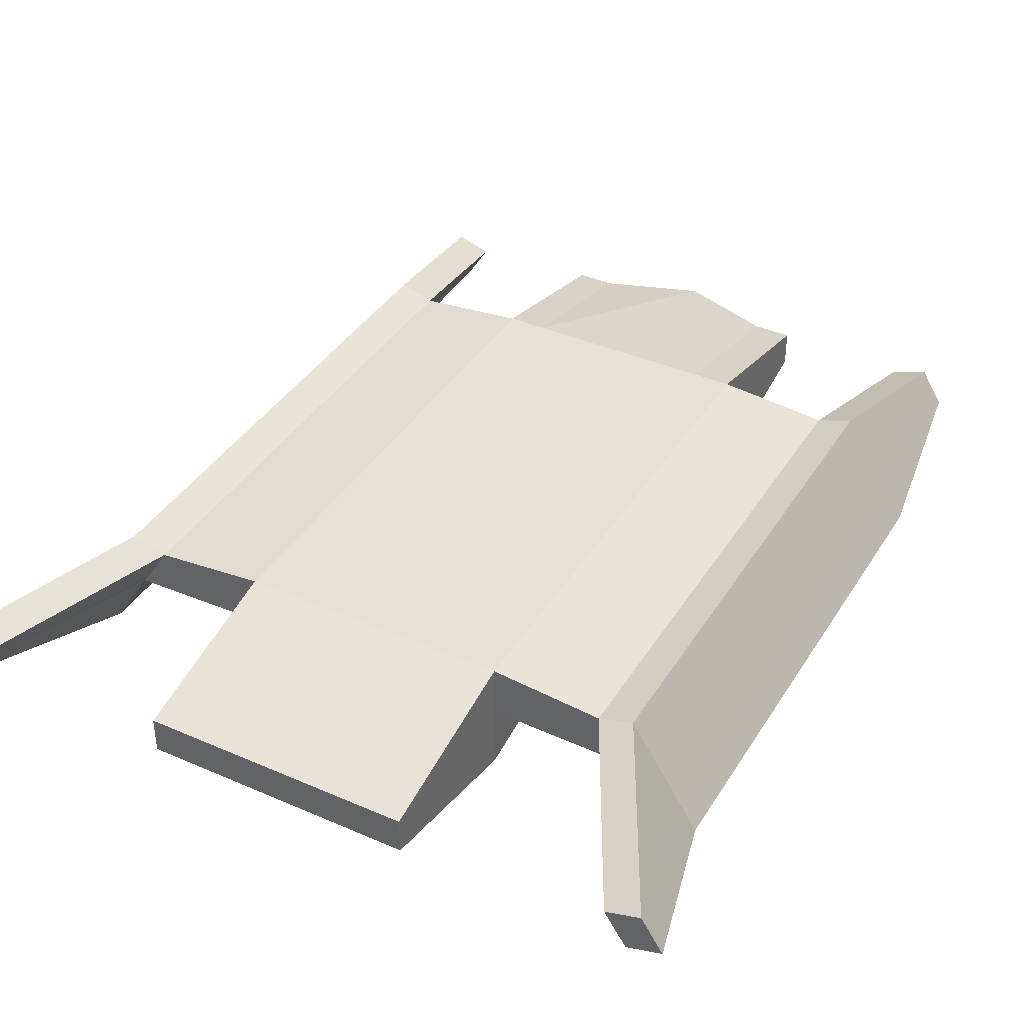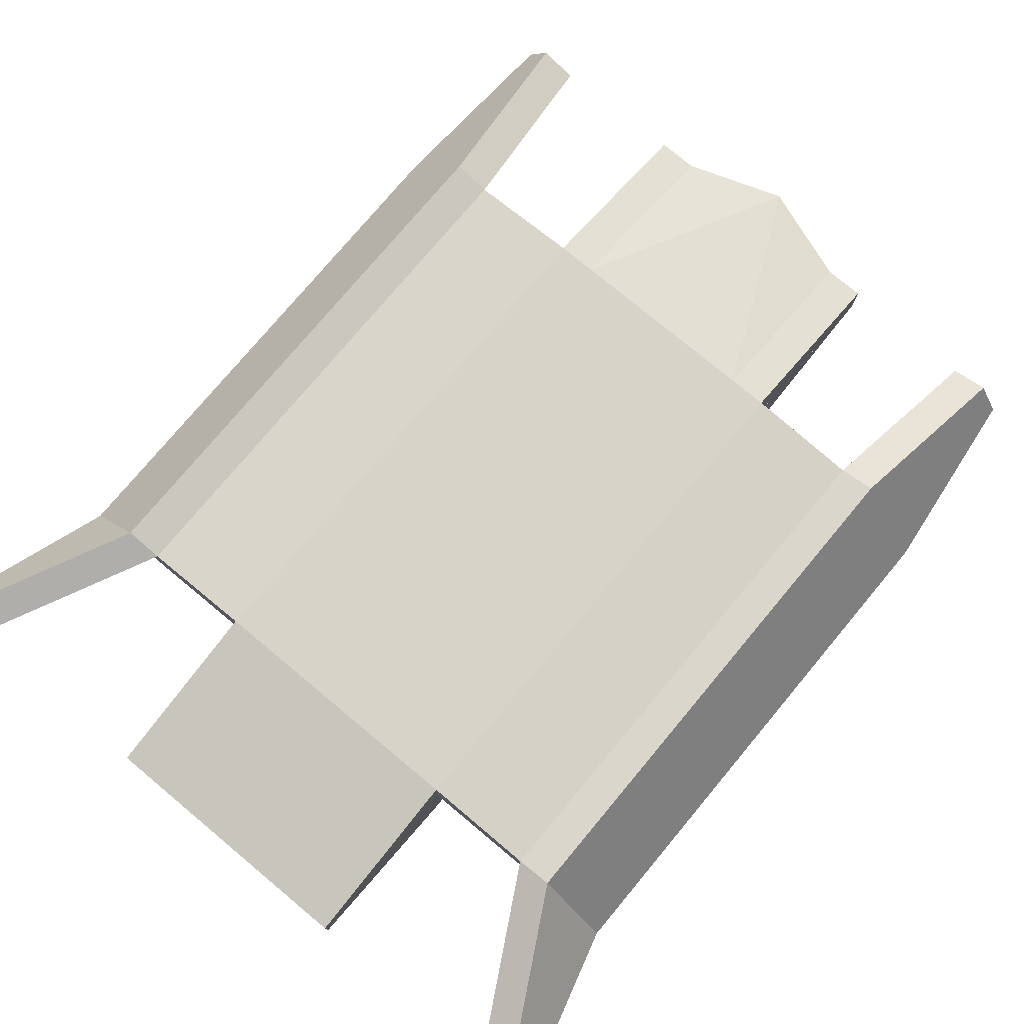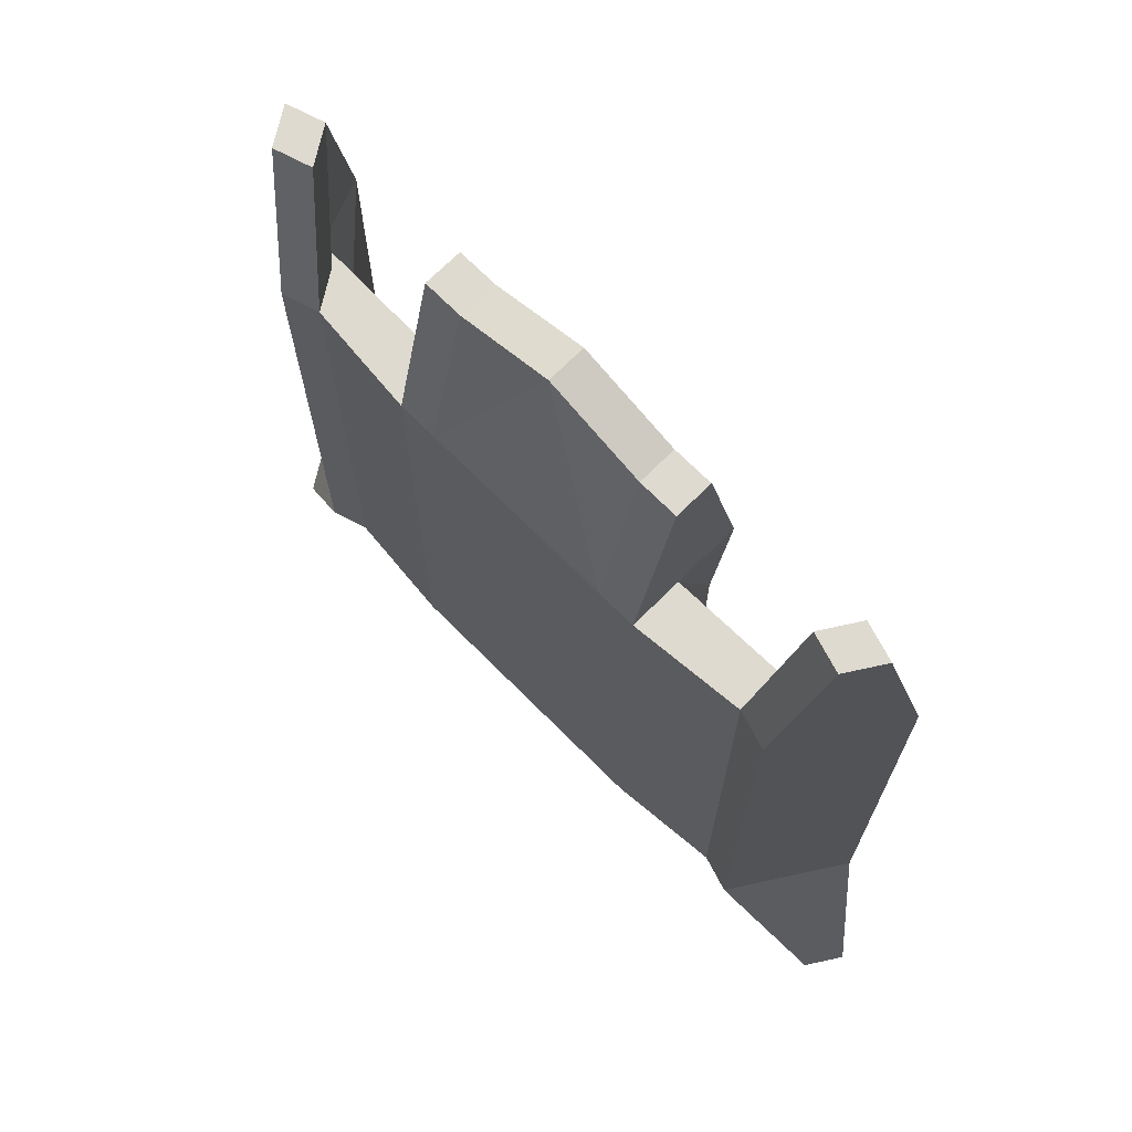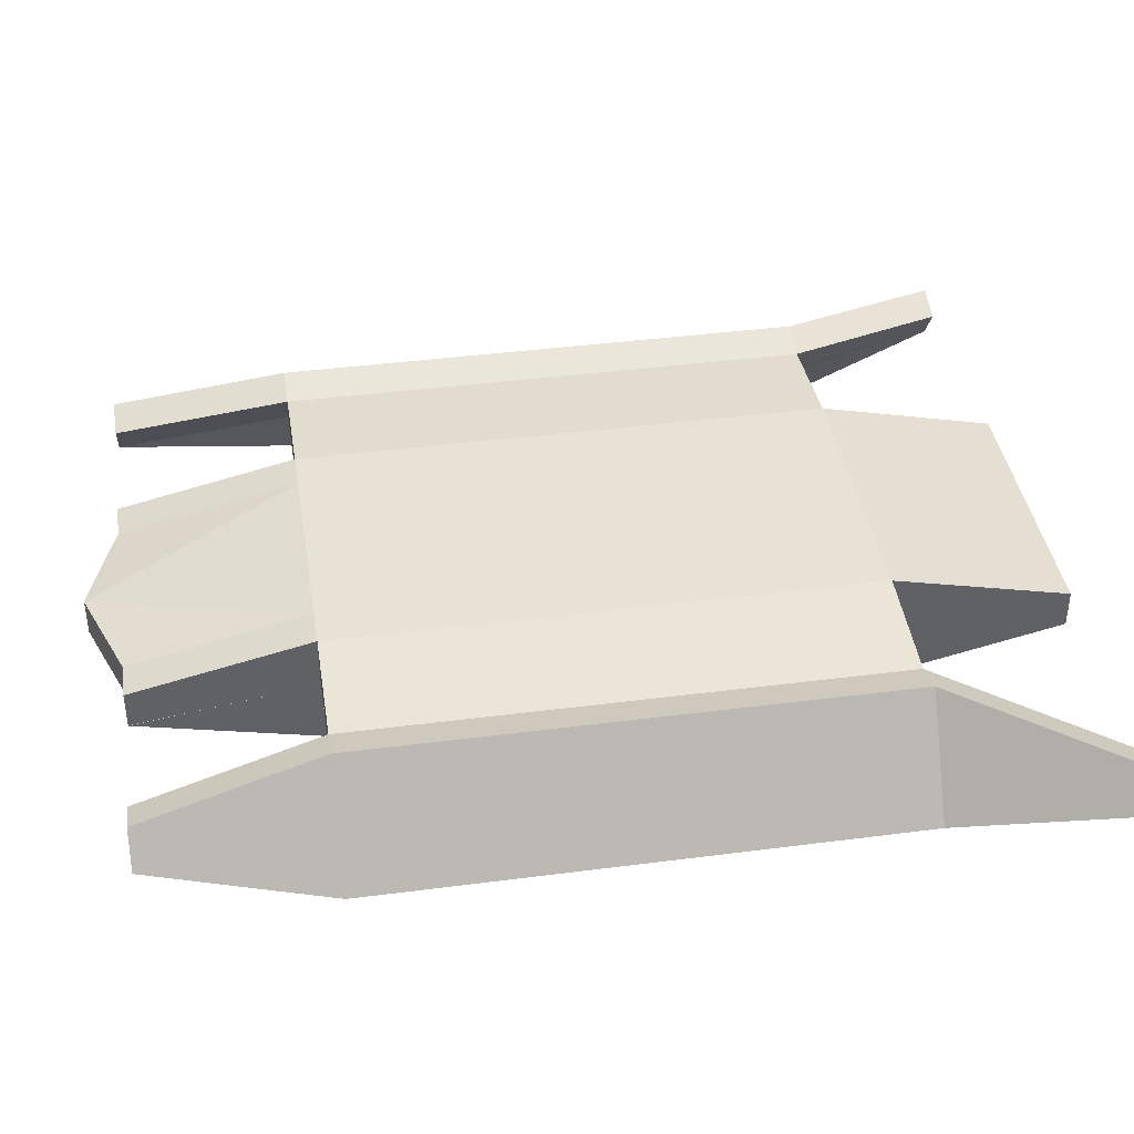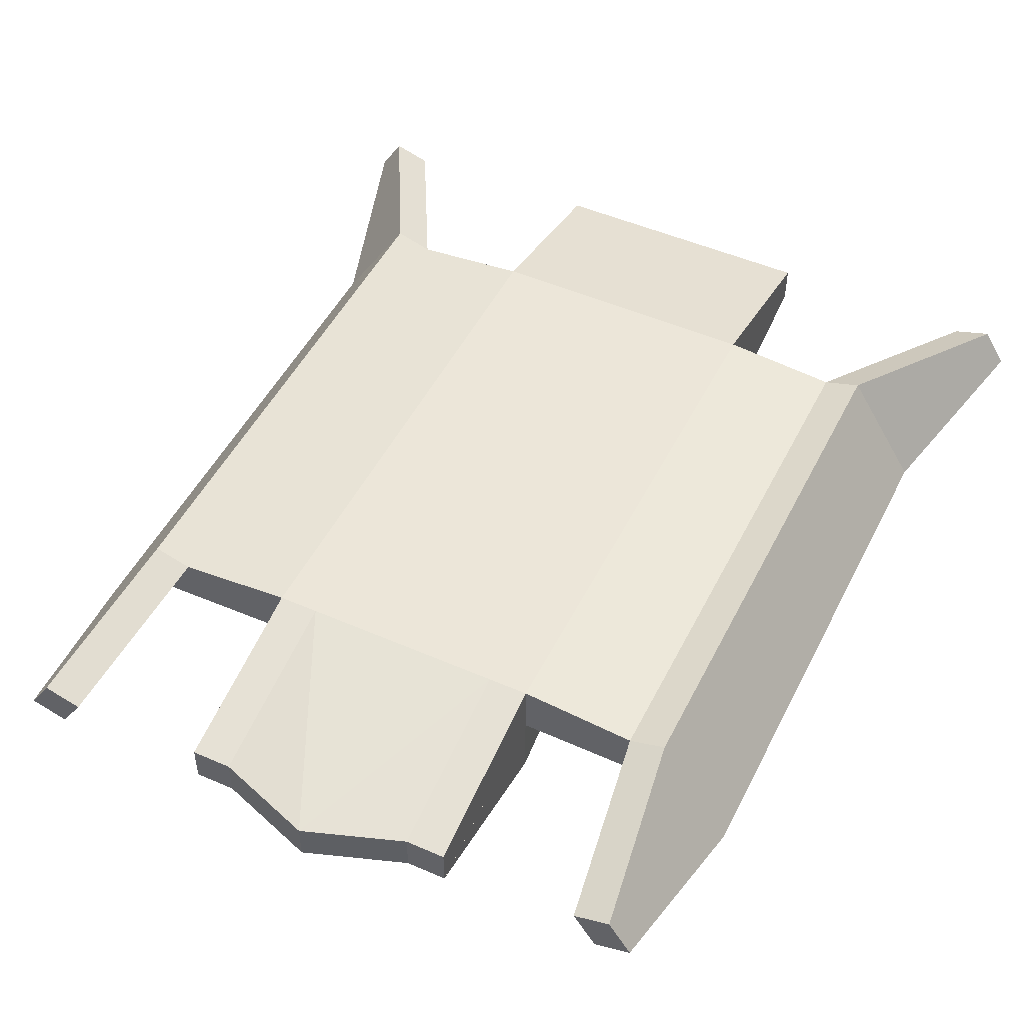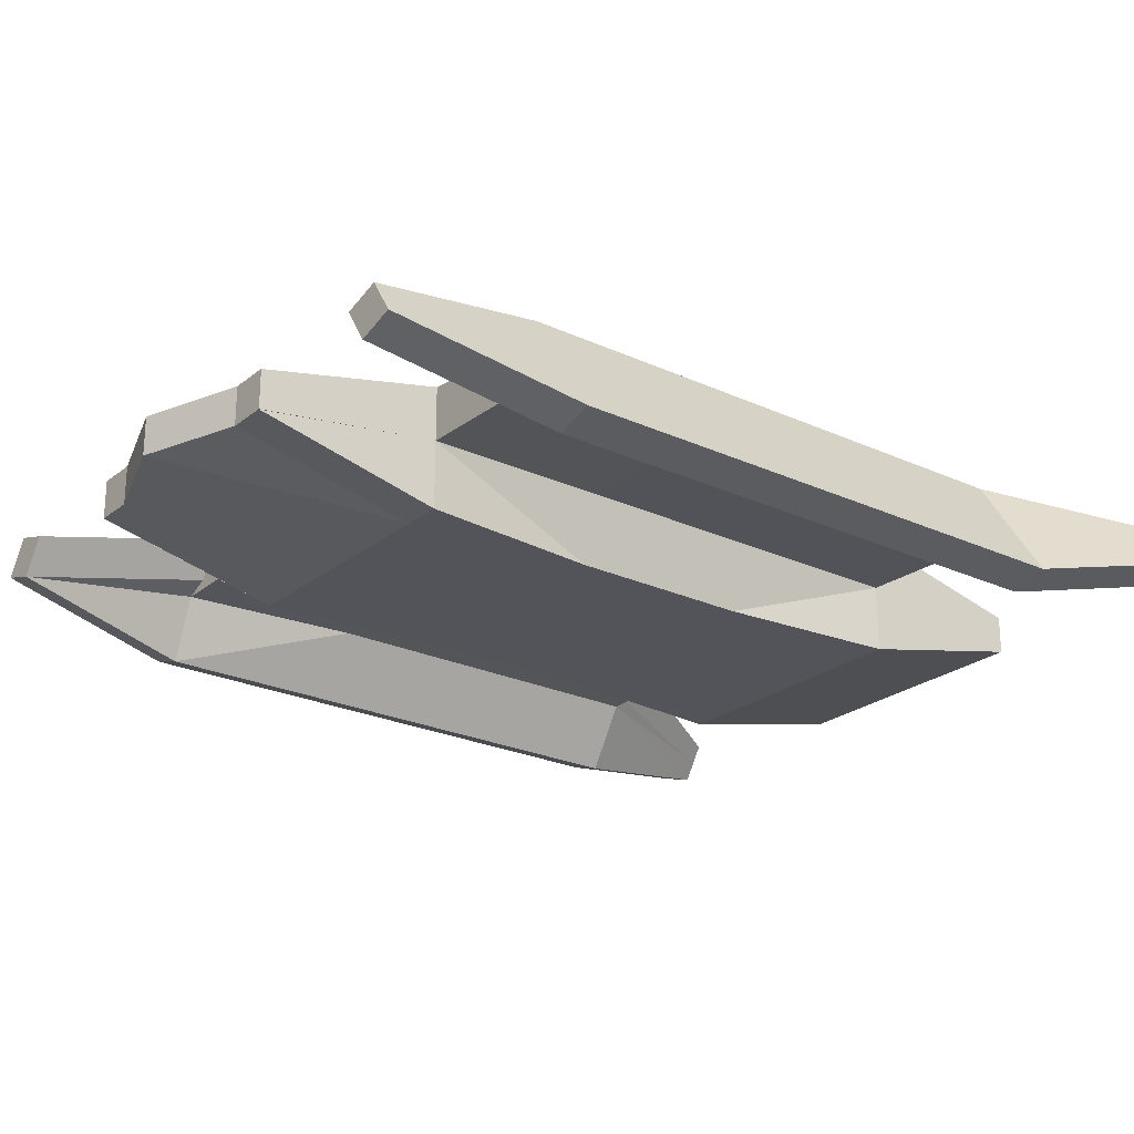
<metadata>
{"format":"obj","ext":"obj","renderer":"f3d","projection":"perspective","resolution":1024,"background":"white","views":[{"elev":38.8,"azim":-151.3,"up":"+Y"},{"elev":76.3,"azim":-140.2,"up":"+Y"},{"elev":70.8,"azim":-134.9,"up":"+Z"},{"elev":40.1,"azim":80.9,"up":"+Y"},{"elev":49.1,"azim":25.9,"up":"+Y"},{"elev":-23.8,"azim":52.4,"up":"+Y"}]}
</metadata>
<code>
v 0.2452 0.1295 -1.11
v 0.2452 0.02728 -0.2111
v 0.2452 0.2249 -1.11
v 0.2452 0.3271 -0.2111
v 0.2452 0.02728 -0.6607
v 0.2452 0.1772 -1.11
v 0.2452 0.3271 -0.6607
v 0.2452 0.02728 0.6881
v 0.2452 0.3271 0.6881
v 1.015 0.1486 -1.11
v 0.2452 0.1295 1.138
v 0.2452 0.2249 1.138
v 0.2452 0.1772 1.138
v 0.8895 0.05525 -0.2111
v 0.9591 0.2358 -1.11
v 0.7143 0.3291 -0.2111
v 0.8895 0.05525 -0.6607
v 0.987 0.1922 -1.11
v 0.8019 0.1922 -0.2111
v 0.7143 0.3291 -0.6607
v 0.8019 0.1922 -0.6607
v 0.8895 0.05525 0.6881
v 0.7143 0.3291 0.6881
v 0.8019 0.1922 0.6881
v 0.8298 0.1486 1.138
v 0.774 0.2358 1.138
v 0.8019 0.1922 1.138
v 0.2452 0.3271 0.2385
v 0.2452 0.02728 0.2385
v 0.7143 0.3291 0.2385
v 0.8895 0.05525 0.2385
v 0.8019 0.1922 0.2385
v 0.925 0.1206 -1.11
v 0.3436 0.1295 -1.11
v 0.3436 0.3271 -0.6607
v 0.6245 0.3011 -0.6607
v 0.8693 0.2078 -1.11
v 0.3436 0.2249 -1.11
v 0.6245 0.3011 -0.2111
v 0.3436 0.3271 -0.2111
v 0.6245 0.3011 0.6881
v 0.3436 0.3271 0.6881
v 0.3047 0.02728 -0.2111
v 0.7997 0.02731 -0.2111
v 0.6842 0.2078 1.138
v 0.3436 0.2249 1.138
v 0.7121 0.1642 1.138
v 0.3436 0.1772 1.138
v 0.3436 0.02728 0.6881
v 0.7997 0.02731 0.6881
v 0.74 0.1206 1.138
v 0.3436 0.1295 1.138
v 0.3436 0.1772 -1.11
v 0.8971 0.1642 -1.11
v 0.7997 0.02731 -0.6607
v 0.3436 0.02728 -0.6607
v 0.3436 0.3271 0.2385
v 0.6245 0.3011 0.2385
v 0.3047 0.02728 0.2385
v 0.7997 0.02731 0.2385
v 0.3436 0.1288 -1.11
v 0.3436 0.1934 -0.2111
v 0.7015 0.1846 -0.2111
v 0.3436 0.1934 0.6881
v 0.7404 0.1846 0.6881
v 0.7404 0.12 1.138
v 0.3436 0.1288 1.138
v 0.7015 0.1846 -0.6607
v 0.3436 0.1934 -0.6607
v 0.3436 0.1934 0.2385
v 0.7015 0.1846 0.2385
v 0.6824 0.2106 -0.6607
v 0.3436 0.228 -0.6607
v 0.3436 0.228 0.6881
v 0.6824 0.2106 0.6881
v -0.2466 0.1295 -1.11
v -0.2466 0.02728 -0.2111
v -0.2466 0.2249 -1.11
v -0.2466 0.3271 -0.2111
v -0.2466 0.02728 -0.6607
v -0.2466 0.1772 -1.11
v -0.2466 0.3271 -0.6607
v -0.2466 0.02728 0.6881
v -0.2466 0.3271 0.6881
v -1.016 0.1486 -1.11
v -0.2466 0.1295 1.138
v -0.2466 0.2249 1.138
v -0.2466 0.1772 1.138
v -0.8909 0.05525 -0.2111
v -0.9605 0.2358 -1.11
v -0.7157 0.3291 -0.2111
v -0.8909 0.05525 -0.6607
v -0.9884 0.1922 -1.11
v -0.8033 0.1922 -0.2111
v -0.7157 0.3291 -0.6607
v -0.8033 0.1922 -0.6607
v -0.8909 0.05525 0.6881
v -0.7157 0.3291 0.6881
v -0.8033 0.1922 0.6881
v -0.8312 0.1486 1.138
v -0.7754 0.2358 1.138
v -0.8033 0.1922 1.138
v -0.2466 0.3271 0.2385
v -0.2466 0.02728 0.2385
v -0.7157 0.3291 0.2385
v -0.8909 0.05525 0.2385
v -0.8033 0.1922 0.2385
v -0.9264 0.1206 -1.11
v -0.345 0.1295 -1.11
v -0.345 0.3271 -0.6607
v -0.6259 0.3011 -0.6607
v -0.8706 0.2078 -1.11
v -0.345 0.2249 -1.11
v -0.6259 0.3011 -0.2111
v -0.345 0.3271 -0.2111
v -0.6259 0.3011 0.6881
v -0.345 0.3271 0.6881
v -0.3061 0.02728 -0.2111
v -0.8011 0.02731 -0.2111
v -0.6856 0.2078 1.138
v -0.345 0.2249 1.138
v -0.7135 0.1642 1.138
v -0.345 0.1772 1.138
v -0.345 0.02728 0.6881
v -0.8011 0.02731 0.6881
v -0.7414 0.1206 1.138
v -0.345 0.1295 1.138
v -0.345 0.1772 -1.11
v -0.8985 0.1642 -1.11
v -0.8011 0.02731 -0.6607
v -0.345 0.02728 -0.6607
v -0.345 0.3271 0.2385
v -0.6259 0.3011 0.2385
v -0.3061 0.02728 0.2385
v -0.8011 0.02731 0.2385
v -0.345 0.1288 -1.11
v -0.345 0.1934 -0.2111
v -0.7029 0.1846 -0.2111
v -0.345 0.1934 0.6881
v -0.7418 0.1846 0.6881
v -0.7418 0.12 1.138
v -0.345 0.1288 1.138
v -0.7029 0.1846 -0.6607
v -0.345 0.1934 -0.6607
v -0.345 0.1934 0.2385
v -0.7029 0.1846 0.2385
v -0.6838 0.2106 -0.6607
v -0.345 0.228 -0.6607
v -0.345 0.228 0.6881
v -0.6838 0.2106 0.6881
v -0.00069 0.1295 -1.11
v -0.00069 0.02728 -0.2111
v -0.00069 0.2249 -1.11
v -0.00069 0.3271 -0.2111
v -0.00069 0.02728 -0.6607
v -0.00069 0.3271 -0.6607
v -0.00069 0.1772 -1.11
v -0.00069 0.02728 0.6881
v -0.00069 0.3271 0.6881
v -0.00069 0.1295 1.223
v -0.00069 0.2249 1.223
v -0.00069 0.1772 1.223
v -0.00069 0.02728 0.2385
v -0.00069 0.3271 0.2385
f 54 18 10
f 29 8 158
f 36 20 15
f 41 23 30
f 41 45 26
f 44 14 31
f 8 11 160
f 45 47 27
f 47 51 25
f 51 50 22
f 21 20 16
f 17 21 19
f 10 18 21
f 18 15 20
f 31 32 24
f 22 24 27
f 32 30 23
f 23 26 27
f 55 33 10
f 39 16 20
f 37 15 18
f 55 17 14
f 2 29 163
f 58 30 16
f 60 31 22
f 14 19 32
f 19 16 30
f 1 6 53
f 7 35 38
f 9 42 57
f 57 42 41
f 12 46 42
f 2 43 59
f 44 63 68
f 12 13 48
f 13 11 52
f 8 49 52
f 1 34 56
f 4 40 35
f 40 39 36
f 6 3 38
f 2 5 56
f 49 64 67
f 4 28 57
f 40 57 58
f 29 59 49
f 50 65 71
f 34 61 69
f 62 63 71
f 69 68 63
f 70 71 65
f 43 62 70
f 33 55 68
f 51 66 65
f 59 70 64
f 43 56 69
f 60 71 63
f 68 69 73
f 72 73 35
f 36 37 54
f 72 54 68
f 35 73 53
f 34 53 73
f 74 64 65
f 42 74 75
f 42 46 48
f 52 64 74
f 41 75 47
f 51 47 75
f 5 155 151
f 2 152 155
f 156 154 4
f 3 153 156
f 164 159 9
f 3 6 157
f 6 1 151
f 9 159 161
f 11 13 162
f 13 12 161
f 154 164 28
f 85 93 129
f 158 83 104
f 90 95 111
f 105 98 116
f 116 98 101
f 106 89 119
f 160 86 83
f 120 101 102
f 122 102 100
f 126 100 97
f 96 94 91
f 92 89 94
f 85 92 96
f 93 96 95
f 106 97 99
f 97 100 102
f 107 99 98
f 102 101 98
f 130 92 85
f 95 91 114
f 93 90 112
f 89 92 130
f 163 104 77
f 114 91 105
f 97 106 135
f 89 106 107
f 94 107 105
f 76 109 128
f 113 110 82
f 103 132 117
f 132 133 116
f 117 121 87
f 134 118 77
f 143 138 119
f 87 121 123
f 88 123 127
f 127 124 83
f 131 109 76
f 110 115 79
f 111 114 115
f 81 128 113
f 77 118 131
f 142 139 124
f 79 115 132
f 115 114 133
f 124 134 104
f 146 140 125
f 144 136 109
f 146 138 137
f 138 143 144
f 140 146 145
f 145 137 118
f 108 129 143
f 140 141 126
f 139 145 134
f 118 137 144
f 138 146 135
f 148 144 143
f 110 148 147
f 111 147 129
f 147 143 129
f 110 113 128
f 109 144 148
f 149 150 140
f 117 116 150
f 117 149 123
f 127 123 149
f 116 120 122
f 126 140 150
f 151 155 80
f 155 152 77
f 79 154 156
f 82 156 153
f 84 159 164
f 78 153 157
f 81 157 151
f 84 87 161
f 86 160 162
f 88 162 161
f 103 164 154
f 33 54 10
f 163 29 158
f 37 36 15
f 58 41 30
f 23 41 26
f 60 44 31
f 158 8 160
f 26 45 27
f 27 47 25
f 25 51 22
f 19 21 16
f 14 17 19
f 17 10 21
f 21 18 20
f 22 31 24
f 25 22 27
f 24 32 23
f 24 23 27
f 17 55 10
f 36 39 20
f 54 37 18
f 44 55 14
f 152 2 163
f 39 58 16
f 50 60 22
f 31 14 32
f 32 19 30
f 34 1 53
f 3 7 38
f 28 9 57
f 58 57 41
f 9 12 42
f 29 2 59
f 55 44 68
f 46 12 48
f 48 13 52
f 11 8 52
f 5 1 56
f 7 4 35
f 35 40 36
f 53 6 38
f 43 2 56
f 52 49 67
f 40 4 57
f 39 40 58
f 8 29 49
f 60 50 71
f 56 34 69
f 70 62 71
f 62 69 63
f 64 70 65
f 59 43 70
f 54 33 68
f 50 51 65
f 49 59 64
f 62 43 69
f 44 60 63
f 72 68 73
f 36 72 35
f 72 36 54
f 38 35 53
f 69 34 73
f 75 74 65
f 41 42 75
f 74 42 48
f 48 52 74
f 45 41 47
f 65 51 75
f 1 5 151
f 5 2 155
f 7 156 4
f 7 3 156
f 28 164 9
f 153 3 157
f 157 6 151
f 12 9 161
f 160 11 162
f 162 13 161
f 4 154 28
f 108 85 129
f 163 158 104
f 112 90 111
f 133 105 116
f 120 116 101
f 135 106 119
f 158 160 83
f 122 120 102
f 126 122 100
f 125 126 97
f 95 96 91
f 96 92 94
f 93 85 96
f 90 93 95
f 107 106 99
f 99 97 102
f 105 107 98
f 99 102 98
f 108 130 85
f 111 95 114
f 129 93 112
f 119 89 130
f 152 163 77
f 133 114 105
f 125 97 135
f 94 89 107
f 91 94 105
f 81 76 128
f 78 113 82
f 84 103 117
f 117 132 116
f 84 117 87
f 104 134 77
f 130 143 119
f 88 87 123
f 86 88 127
f 86 127 83
f 80 131 76
f 82 110 79
f 110 111 115
f 78 81 113
f 80 77 131
f 127 142 124
f 103 79 132
f 132 115 133
f 83 124 104
f 135 146 125
f 131 144 109
f 145 146 137
f 137 138 144
f 139 140 145
f 134 145 118
f 130 108 143
f 125 140 126
f 124 139 134
f 131 118 144
f 119 138 135
f 147 148 143
f 111 110 147
f 112 111 129
f 148 110 128
f 128 109 148
f 139 149 140
f 149 117 150
f 121 117 123
f 139 127 149
f 150 116 122
f 122 126 150
f 76 151 80
f 80 155 77
f 82 79 156
f 78 82 153
f 103 84 164
f 81 78 157
f 76 81 151
f 159 84 161
f 88 86 162
f 87 88 161
f 79 103 154

</code>
